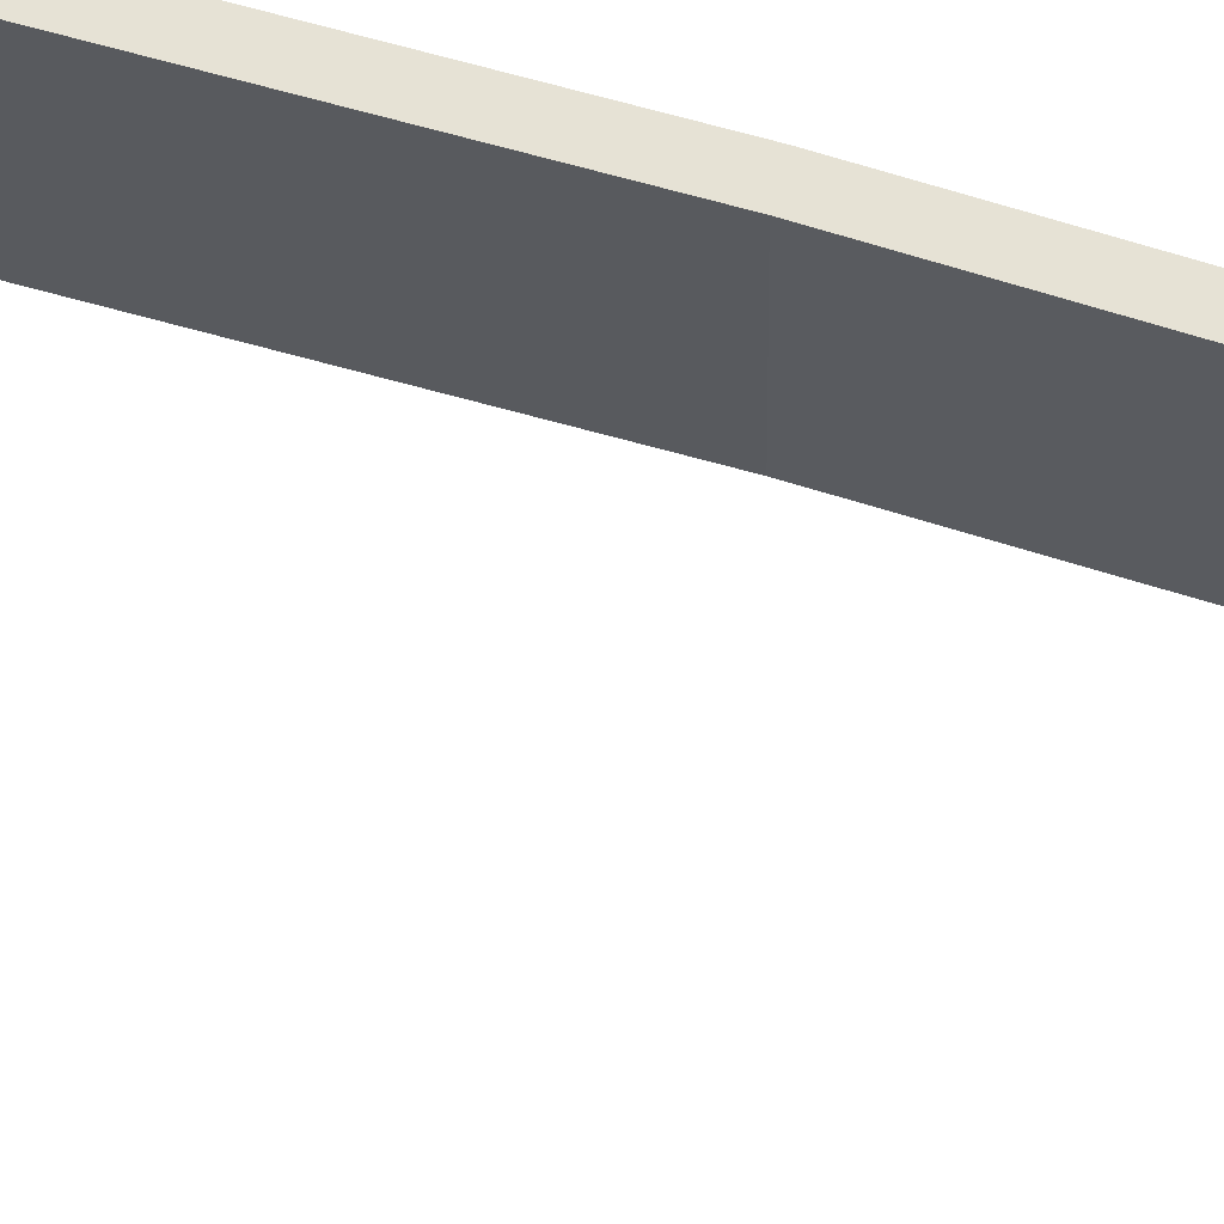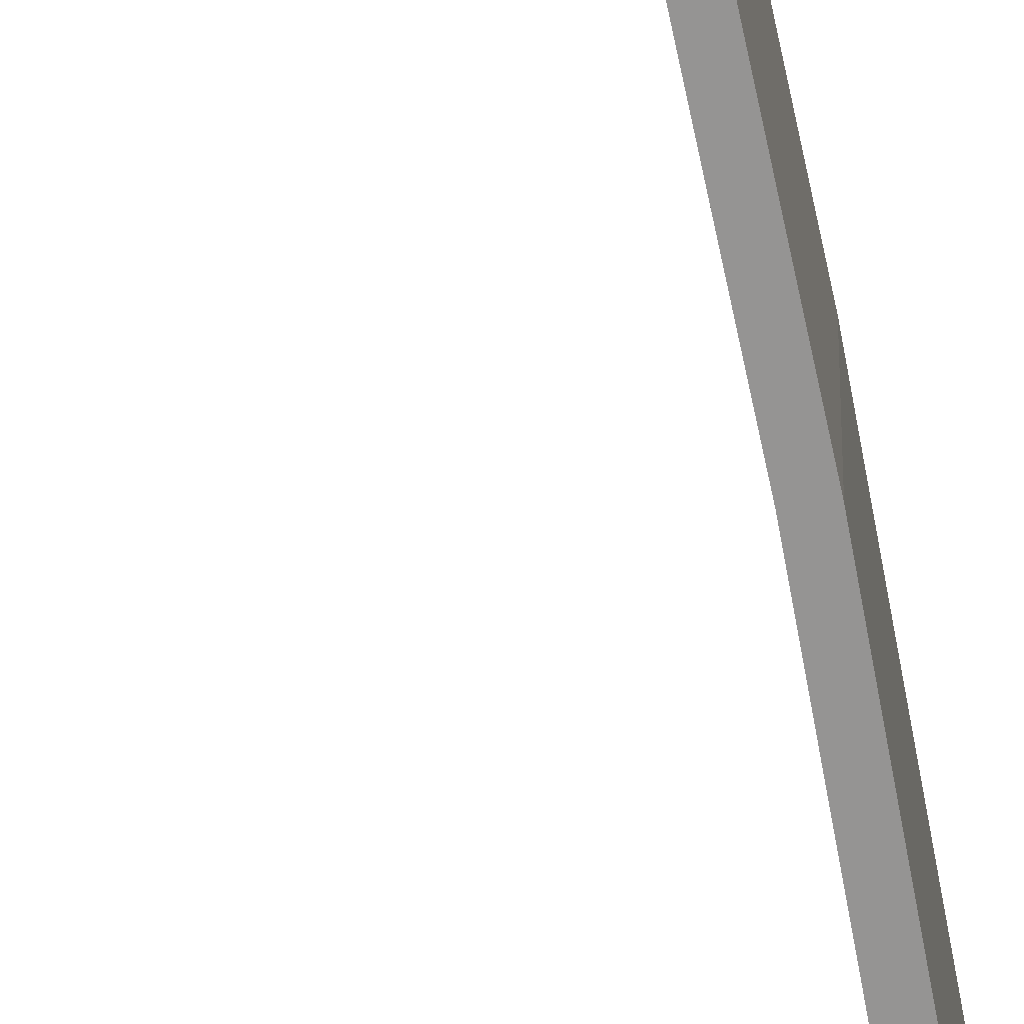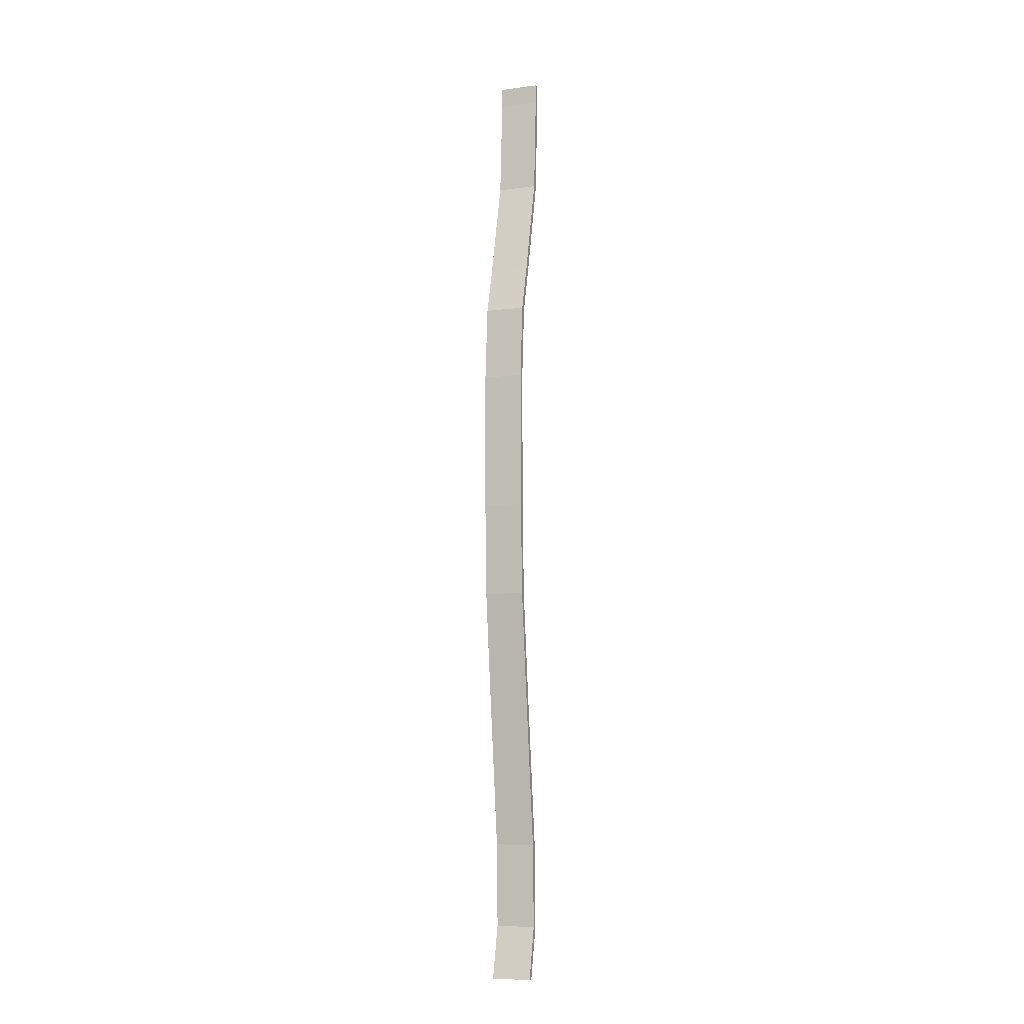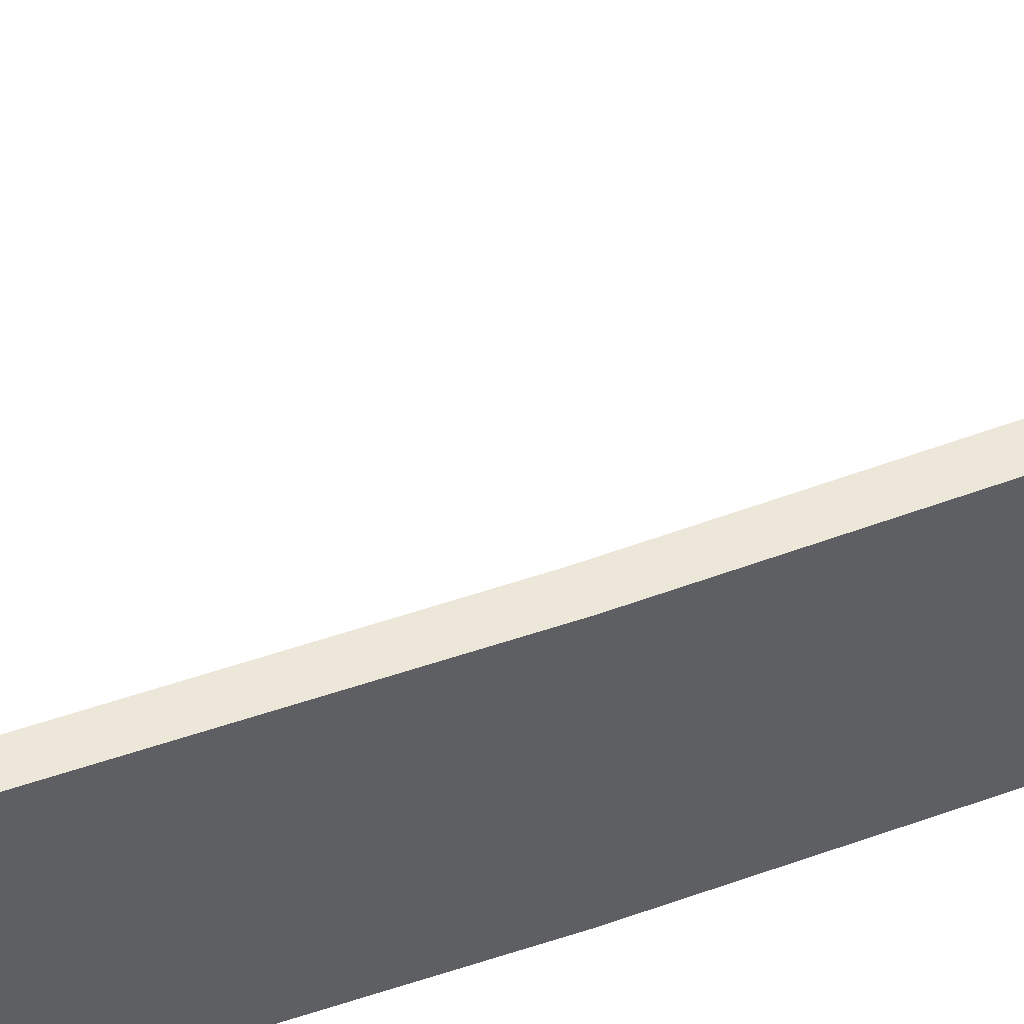
<metadata>
{"format":"obj","ext":"obj","renderer":"f3d","projection":"perspective","resolution":1024,"background":"white","views":[{"elev":63.9,"azim":-72.0,"up":"+Y"},{"elev":-67.2,"azim":11.8,"up":"+Y"},{"elev":-8.7,"azim":109.5,"up":"+Z"},{"elev":50.0,"azim":69.2,"up":"+Y"}]}
</metadata>
<code>
o Cube.007
v -17.38 -0.2388 47.98
v -17.38 3.694 47.98
v -17.38 -0.2388 45.98
v -17.38 3.694 45.98
v -16.83 -0.2388 47.98
v -16.83 3.694 47.98
v -16.83 -0.2388 45.98
v -16.83 3.694 45.98
v -16.75 3.694 35.97
v -16.75 -0.2388 35.97
v -16.24 -0.2388 36.17
v -16.24 3.694 36.17
v -14.09 3.694 25.88
v -14.09 -0.2388 25.88
v -13.58 -0.2388 26.07
v -13.58 3.694 26.07
v -12.8 3.694 21.44
v -12.8 -0.2388 21.44
v -12.25 -0.2388 21.48
v -12.25 3.694 21.48
v -12.23 3.694 14.11
v -12.23 -0.2388 14.11
v -11.68 -0.2388 14.07
v -11.68 3.694 14.07
v -12.31 3.694 0.4021
v -12.31 -0.2388 0.4021
v -11.76 -0.2388 0.3637
v -11.76 3.694 0.3637
v -12.64 3.694 -8.841
v -12.64 -0.2388 -8.841
v -12.1 -0.2388 -8.879
v -12.1 3.694 -8.879
v -13.69 3.694 -17.31
v -13.69 -0.2388 -17.31
v -13.15 -0.2388 -17.35
v -13.15 3.694 -17.35
v -15.97 3.694 -34.52
v -15.97 -0.2388 -34.52
v -15.43 -0.2388 -34.55
v -15.43 3.694 -34.55
v -16.18 3.694 -42.77
v -16.18 -0.2388 -42.77
v -15.63 -0.2388 -42.81
v -15.63 3.694 -42.81
v -14.85 3.694 -47.91
v -14.85 -0.2388 -47.91
v -14.3 -0.2388 -47.95
v -14.3 3.694 -47.95
f 2 3 1
f 7 12 8
f 8 5 7
f 6 1 5
f 7 1 3
f 4 6 8
f 11 16 12
f 3 11 7
f 4 12 9
f 4 10 3
f 16 17 13
f 10 15 11
f 9 16 13
f 9 14 10
f 20 21 17
f 13 18 14
f 15 20 16
f 15 18 19
f 23 28 24
f 17 22 18
f 19 24 20
f 19 22 23
f 27 32 28
f 23 26 27
f 24 25 21
f 21 26 22
f 29 36 33
f 27 30 31
f 28 29 25
f 25 30 26
f 35 40 36
f 29 34 30
f 31 36 32
f 30 35 31
f 39 42 43
f 34 39 35
f 33 40 37
f 33 38 34
f 44 45 41
f 40 41 37
f 37 42 38
f 39 44 40
f 45 47 46
f 41 46 42
f 43 48 44
f 43 46 47
f 2 4 3
f 7 11 12
f 8 6 5
f 6 2 1
f 7 5 1
f 4 2 6
f 11 15 16
f 3 10 11
f 4 8 12
f 4 9 10
f 16 20 17
f 10 14 15
f 9 12 16
f 9 13 14
f 20 24 21
f 13 17 18
f 15 19 20
f 15 14 18
f 23 27 28
f 17 21 22
f 19 23 24
f 19 18 22
f 27 31 32
f 23 22 26
f 24 28 25
f 21 25 26
f 29 32 36
f 27 26 30
f 28 32 29
f 25 29 30
f 35 39 40
f 29 33 34
f 31 35 36
f 30 34 35
f 39 38 42
f 34 38 39
f 33 36 40
f 33 37 38
f 44 48 45
f 40 44 41
f 37 41 42
f 39 43 44
f 45 48 47
f 41 45 46
f 43 47 48
f 43 42 46

</code>
